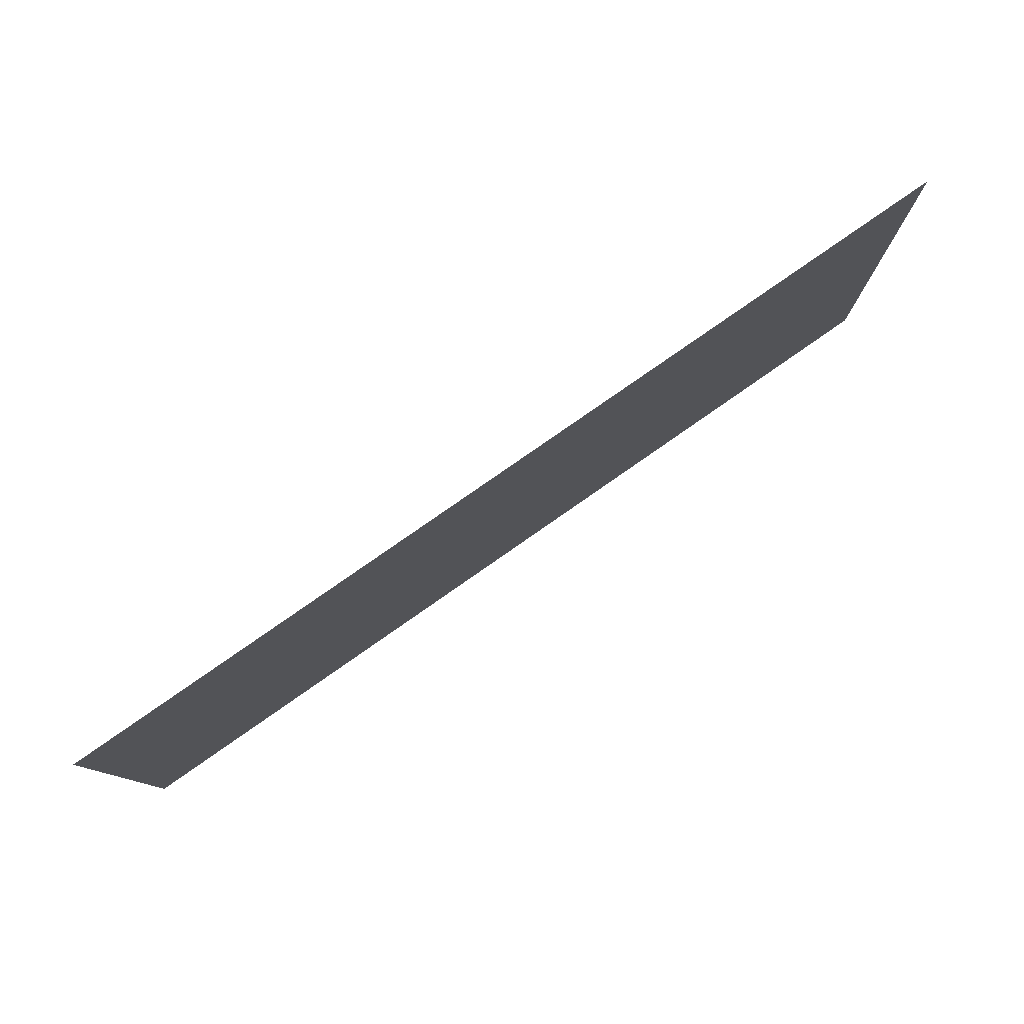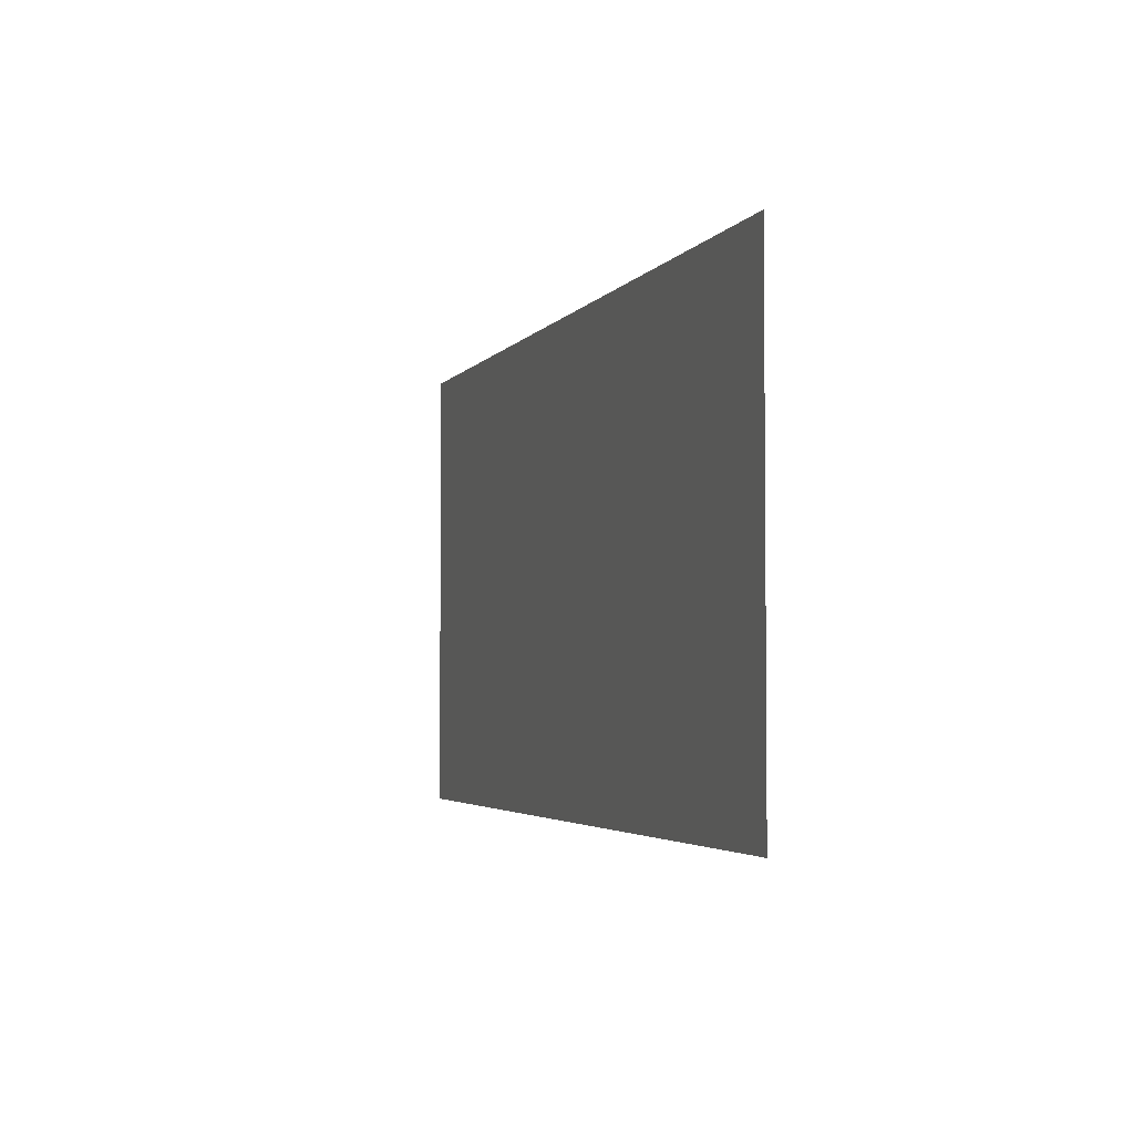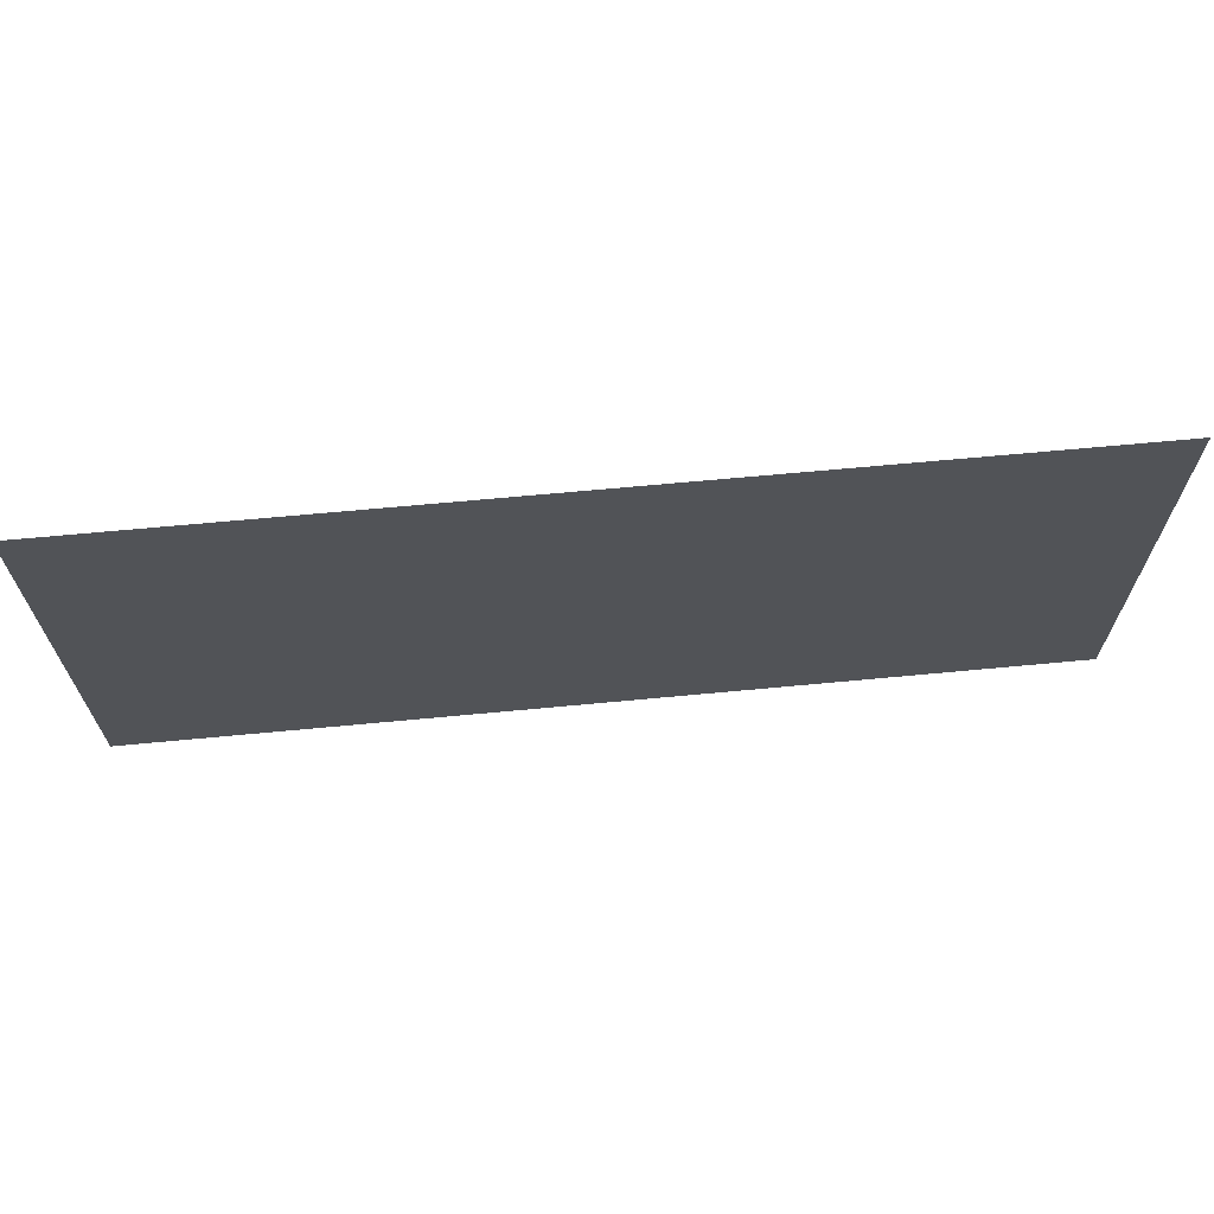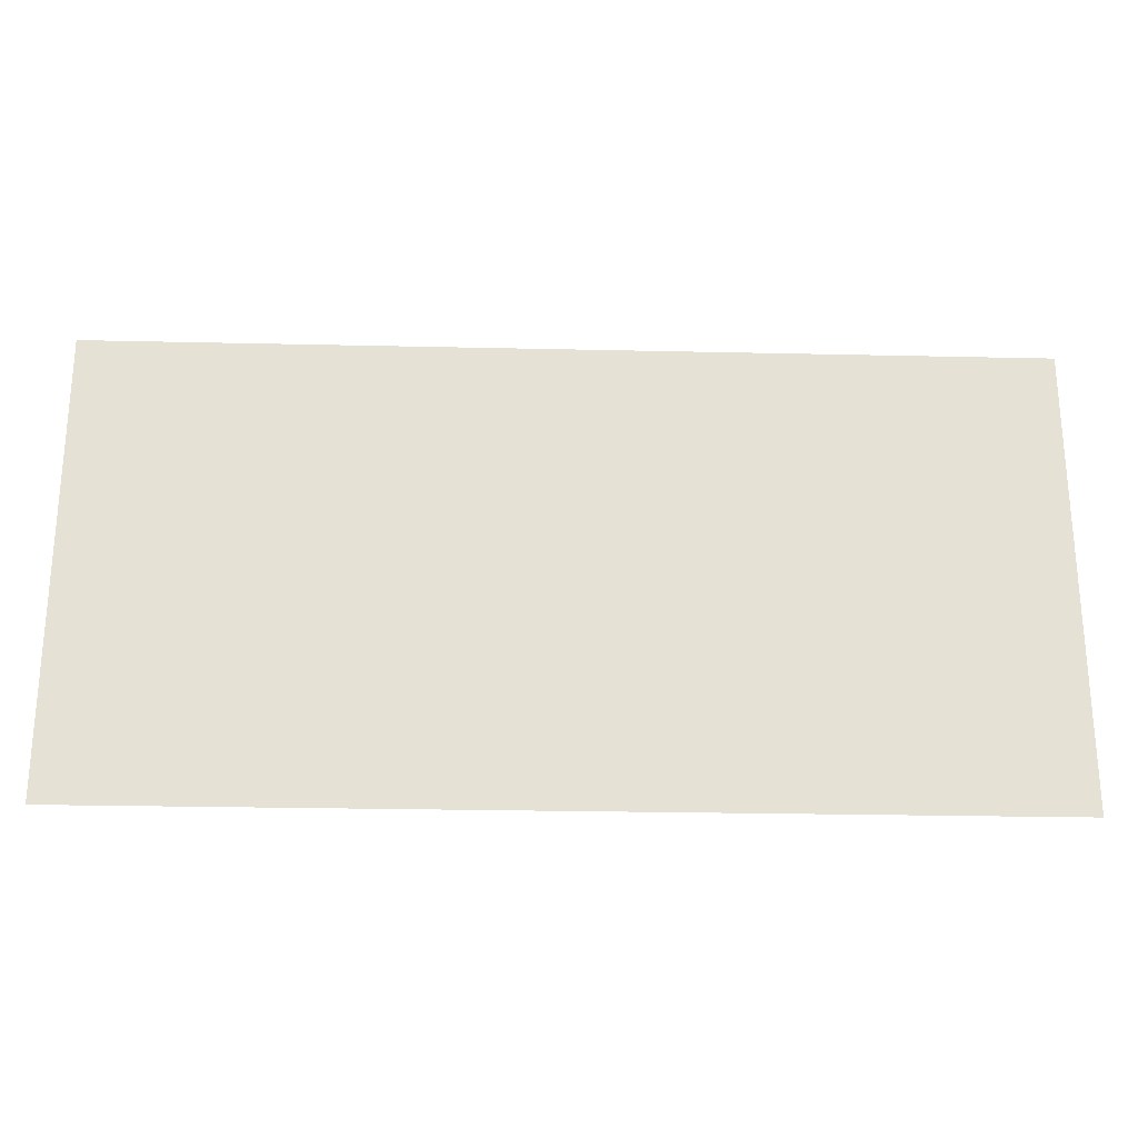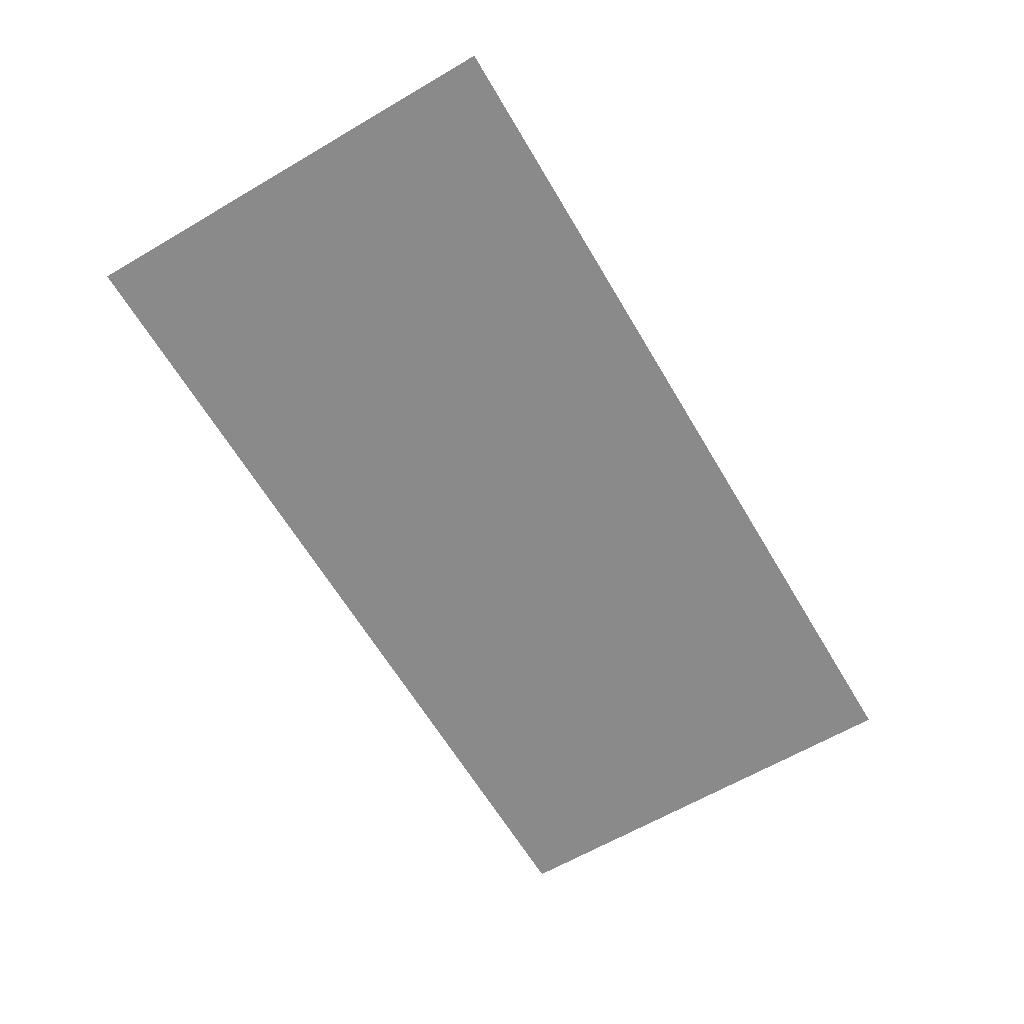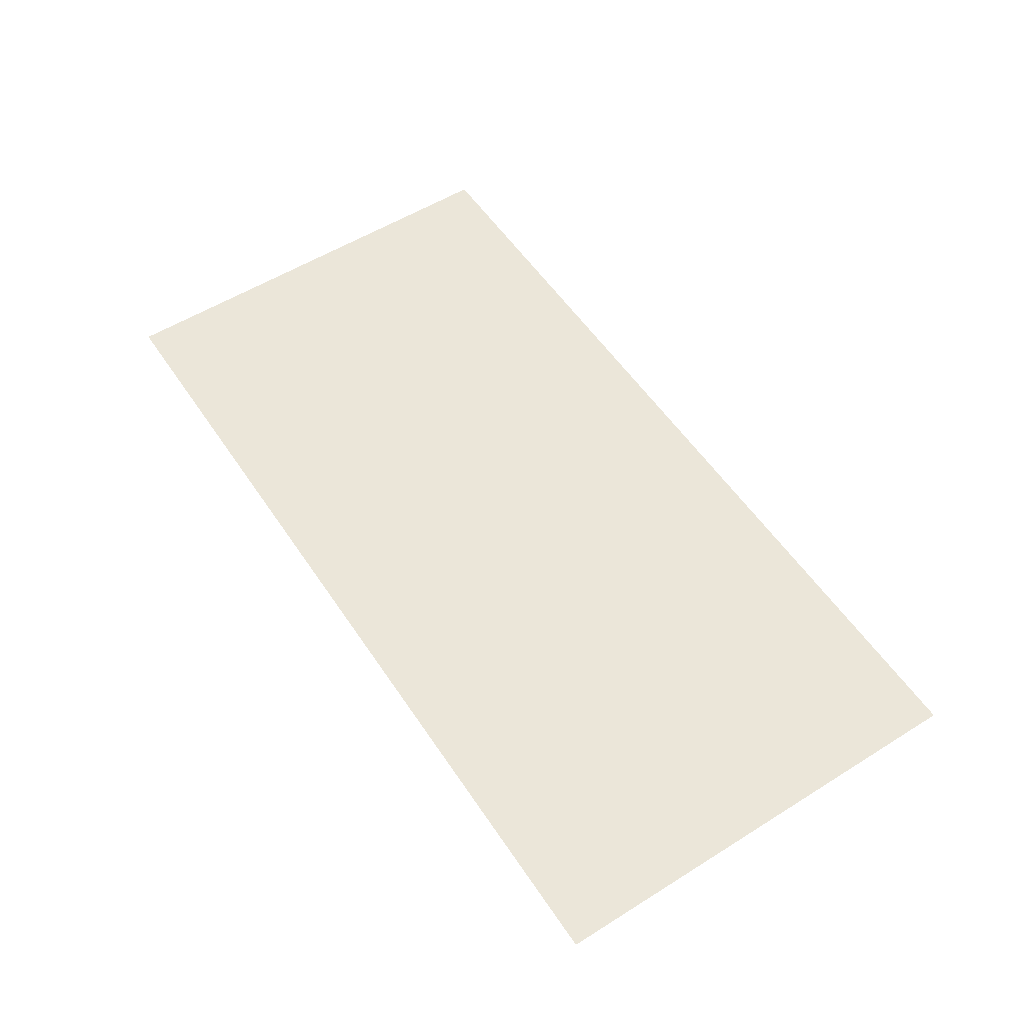
<metadata>
{"format":"obj","ext":"obj","renderer":"f3d","projection":"perspective","resolution":1024,"background":"white","views":[{"elev":79.5,"azim":-34.9,"up":"+Y"},{"elev":-3.3,"azim":72.4,"up":"+Y"},{"elev":67.1,"azim":-5.4,"up":"+Y"},{"elev":-25.1,"azim":177.9,"up":"+Y"},{"elev":-63.5,"azim":-59.4,"up":"+Z"},{"elev":55.4,"azim":-123.3,"up":"+Z"}]}
</metadata>
<code>
g pb_Mesh7119878
v -0.9793 -0.82 -1
v 5.25 -0.82 -1
v -0.9793 2.267 -1
v 5.25 2.267 -1
g pb_Mesh7119878_0
f 3 2 1
f 3 4 2

</code>
